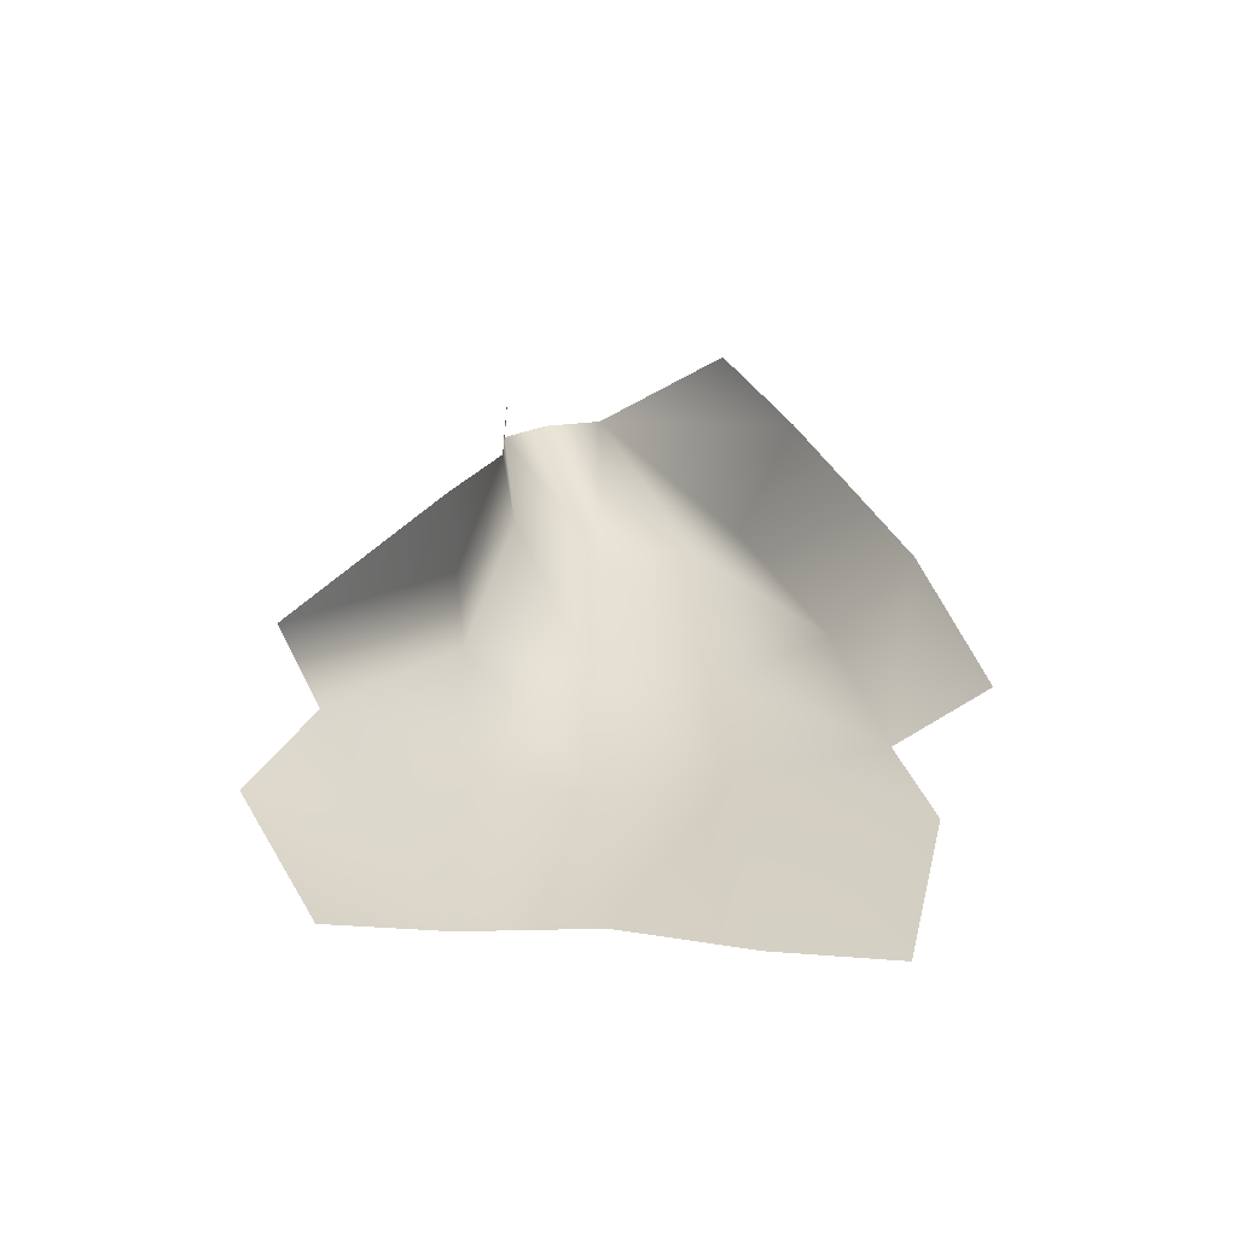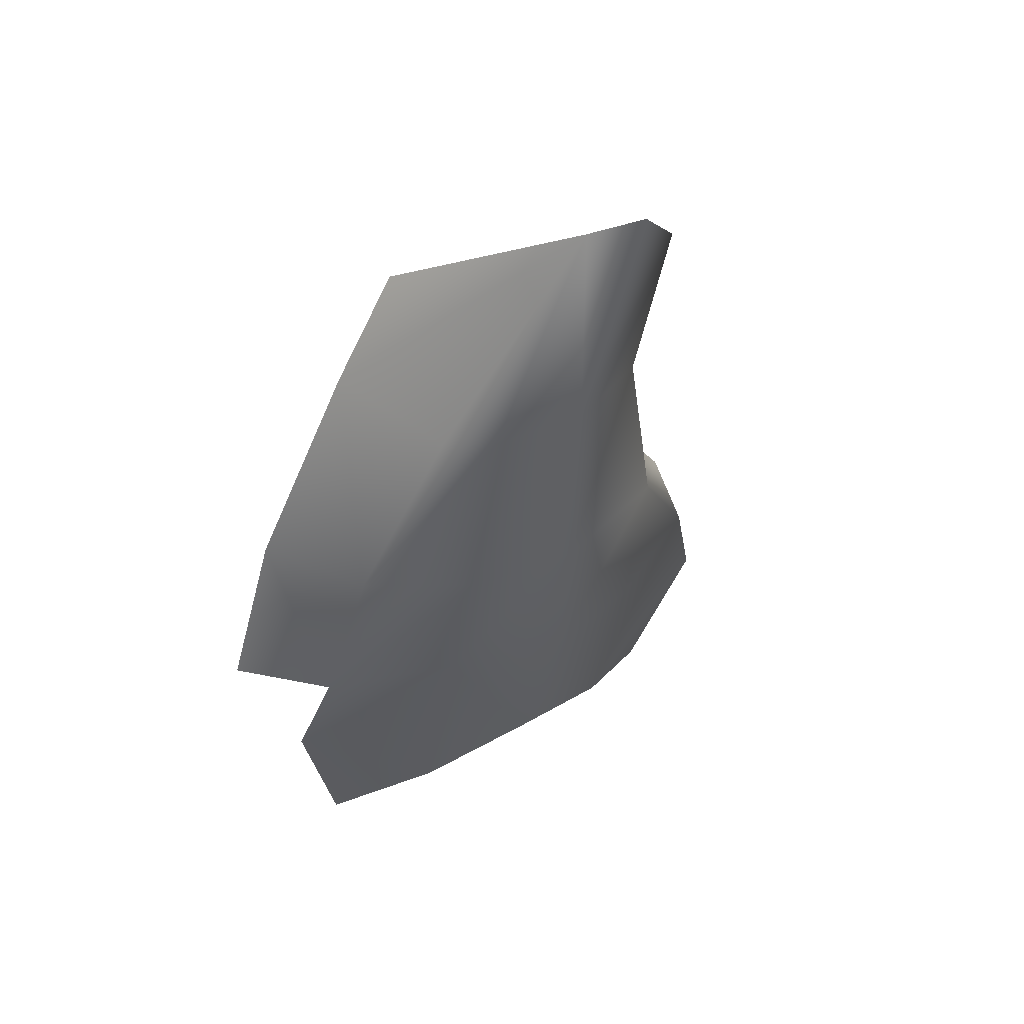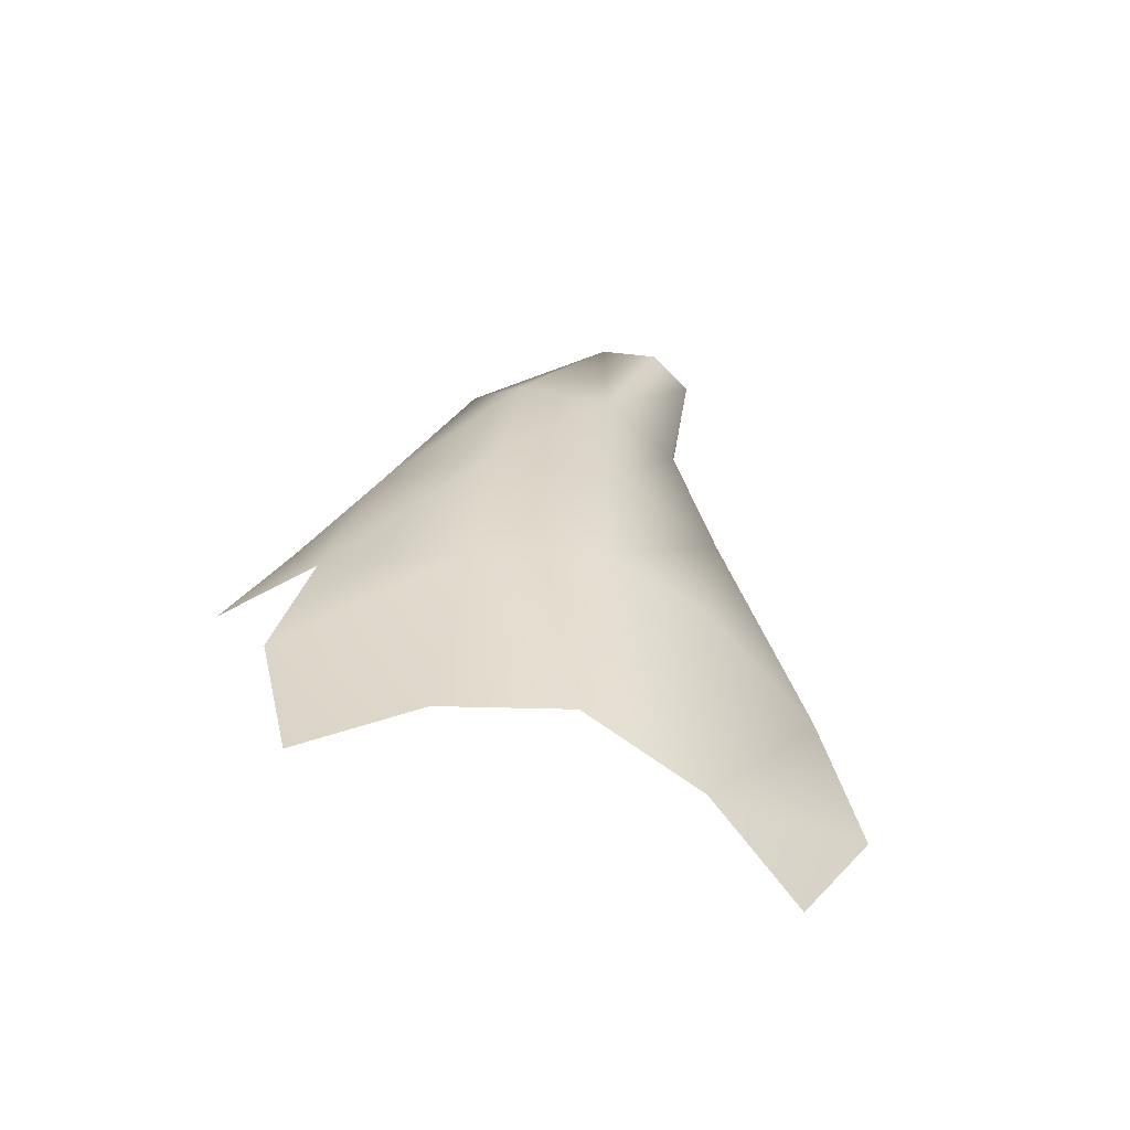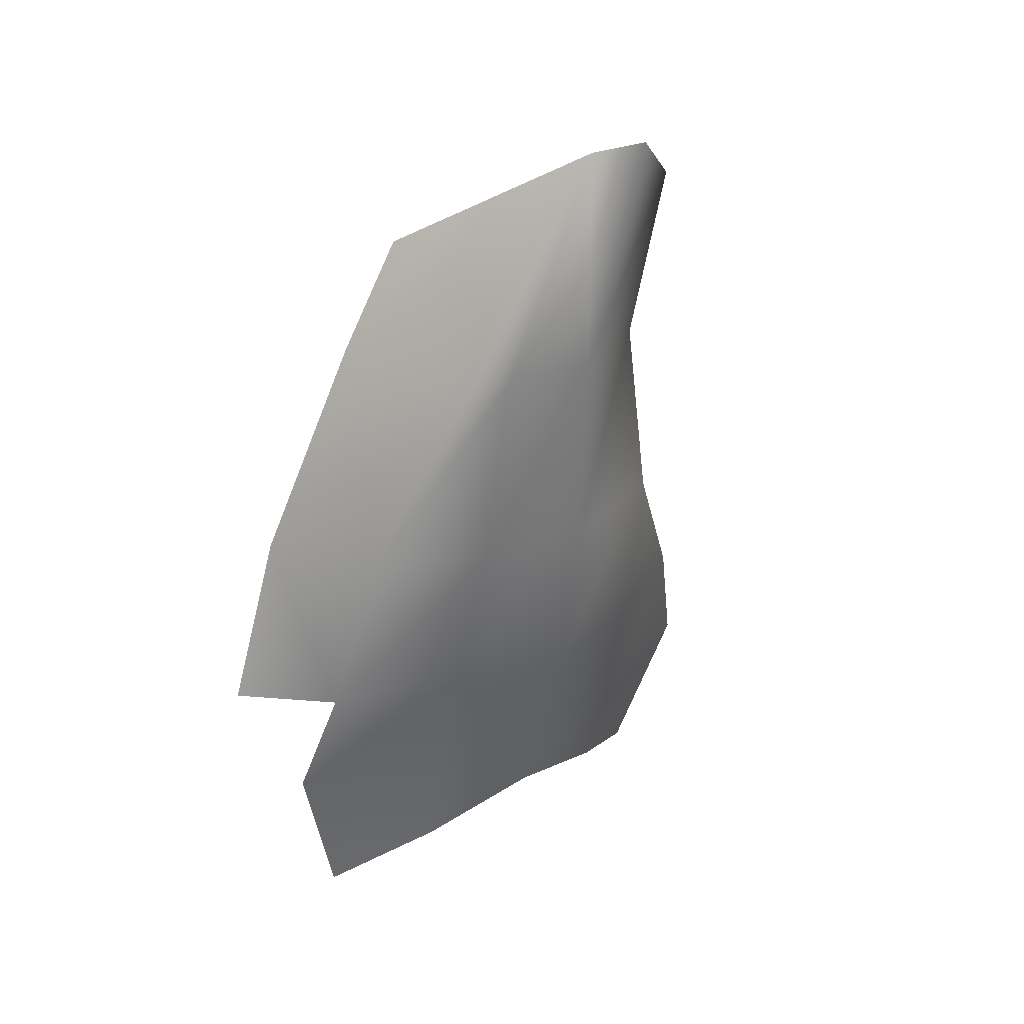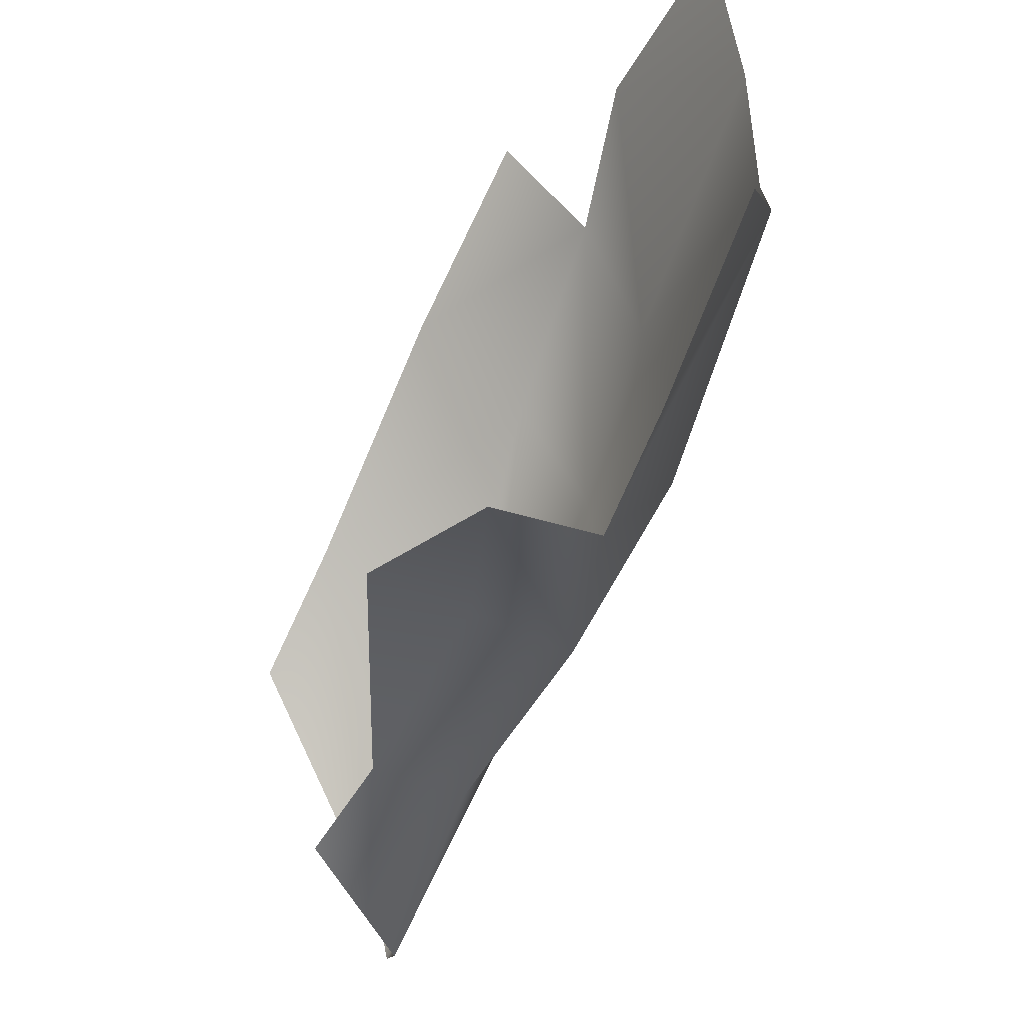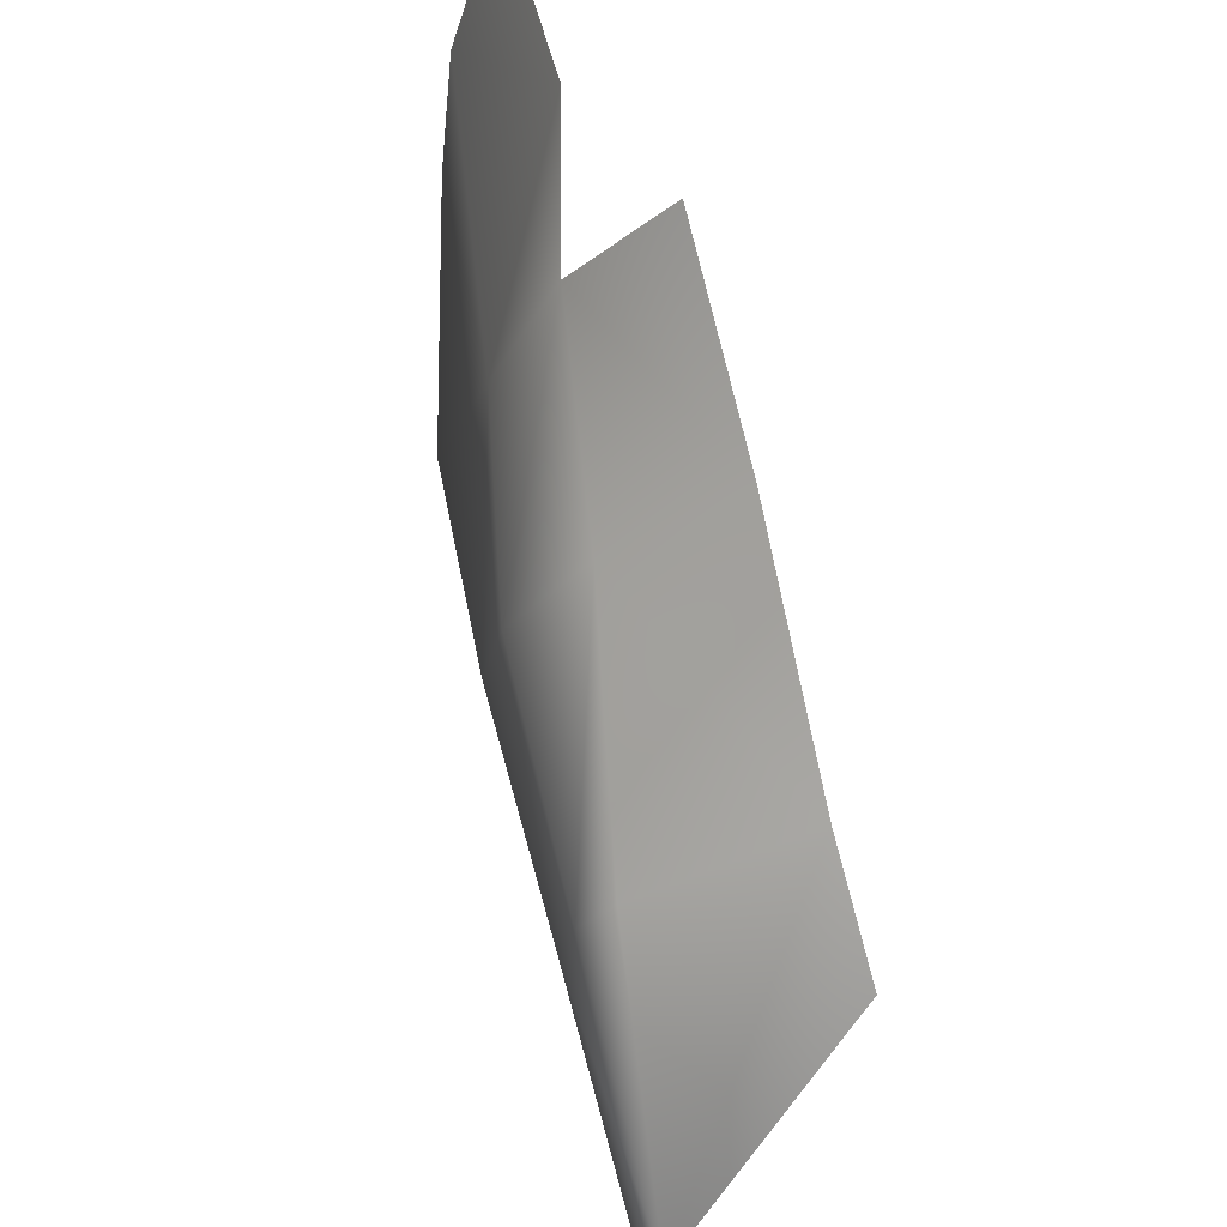
<metadata>
{"format":"obj","ext":"obj","renderer":"f3d","projection":"perspective","resolution":1024,"background":"white","views":[{"elev":-47.6,"azim":-95.6,"up":"+Y"},{"elev":43.8,"azim":55.9,"up":"+Y"},{"elev":-68.4,"azim":70.4,"up":"+Y"},{"elev":28.2,"azim":49.6,"up":"+Y"},{"elev":-57.2,"azim":-30.1,"up":"+Z"},{"elev":75.1,"azim":161.7,"up":"+Z"}]}
</metadata>
<code>
o D82C_M
v -6.927 -45.02 -0.01475
v -6.999 -45.02 0.4892
v -7.083 -46.11 0.5913
v -6.927 -45.02 -0.01475
v -7.083 -46.11 0.5913
v -6.981 -46.11 -0.01475
v -6.927 -45.02 -0.01475
v -6.87 -43.82 -0.3403
v -6.943 -43.83 -0.02539
v -6.927 -45.02 -0.01475
v -6.943 -43.83 -0.02539
v -6.999 -45.02 0.4892
v -6.927 -45.02 -0.01475
v -7.108 -45.02 -0.4972
v -6.943 -44.05 -0.5766
v -6.927 -45.02 -0.01475
v -6.943 -44.05 -0.5766
v -6.87 -43.82 -0.3403
v -7.623 -47.04 1.306
v -7.433 -46.11 1.117
v -8.005 -46.11 1.436
v -7.623 -47.04 1.306
v -8.005 -46.11 1.436
v -8.056 -47.04 1.701
v -7.623 -47.04 1.306
v -7.319 -47.01 0.6065
v -7.083 -46.11 0.5913
v -7.623 -47.04 1.306
v -7.083 -46.11 0.5913
v -7.433 -46.11 1.117
v -7.083 -46.99 -0.01475
v -7.233 -47.01 -0.636
v -7.183 -46.11 -0.7261
v -7.083 -46.99 -0.01475
v -7.183 -46.11 -0.7261
v -6.981 -46.11 -0.01475
v -6.999 -45.02 0.4892
v -7.155 -45.02 0.7224
v -7.433 -46.11 1.117
v -6.999 -45.02 0.4892
v -7.433 -46.11 1.117
v -7.083 -46.11 0.5913
v -7.433 -46.11 1.117
v -7.155 -45.02 0.7224
v -7.926 -45.02 0.9114
v -7.433 -46.11 1.117
v -7.926 -45.02 0.9114
v -8.005 -46.11 1.436
v -7.183 -46.11 -0.7261
v -7.233 -47.01 -0.636
v -7.614 -47.04 -1.366
v -6.981 -46.11 -0.01475
v -7.183 -46.11 -0.7261
v -7.108 -45.02 -0.4972
v -6.981 -46.11 -0.01475
v -7.108 -45.02 -0.4972
v -6.927 -45.02 -0.01475
v -6.981 -46.11 -0.01475
v -7.083 -46.11 0.5913
v -7.319 -47.01 0.6065
v -6.981 -46.11 -0.01475
v -7.319 -47.01 0.6065
v -7.083 -46.99 -0.01475
v -7.581 -45.02 -0.5933
v -7.586 -44.46 -0.585
v -6.943 -44.05 -0.5766
v -7.581 -45.02 -0.5933
v -6.943 -44.05 -0.5766
v -7.108 -45.02 -0.4972
v -6.943 -43.83 -0.02539
v -7.155 -45.02 0.7224
v -6.999 -45.02 0.4892
v -7.926 -45.02 0.9114
v -7.155 -45.02 0.7224
v -6.943 -43.83 -0.02539
v -7.926 -45.02 0.9114
v -6.943 -43.83 -0.02539
v -7.923 -44.46 0.5565
v -8.132 -47.04 -1.562
v -7.69 -46.11 -0.7889
v -7.183 -46.11 -0.7261
v -8.132 -47.04 -1.562
v -7.183 -46.11 -0.7261
v -7.614 -47.04 -1.366
v -8.185 -46.11 -0.8593
v -7.581 -45.02 -0.5933
v -7.69 -46.11 -0.7889
v -8.185 -46.11 -0.8593
v -7.69 -46.11 -0.7889
v -8.132 -47.04 -1.562
v -7.69 -46.11 -0.7889
v -7.581 -45.02 -0.5933
v -7.108 -45.02 -0.4972
v -7.69 -46.11 -0.7889
v -7.108 -45.02 -0.4972
v -7.183 -46.11 -0.7261
v -7.877 -48.54 -1.245
v -7.816 -47.78 -1.644
v -7.583 -48.29 -0.6802
v -7.454 -48.11 -0.01475
v -7.083 -46.99 -0.01475
v -7.319 -47.01 0.6065
v -7.454 -48.11 -0.01475
v -7.319 -47.01 0.6065
v -7.583 -48.29 0.6507
v -7.614 -47.04 -1.366
v -7.233 -47.01 -0.636
v -7.583 -48.29 -0.6802
v -7.614 -47.04 -1.366
v -7.583 -48.29 -0.6802
v -7.816 -47.78 -1.644
v -7.583 -48.29 0.6507
v -7.833 -47.68 1.433
v -7.877 -48.54 1.215
v -7.583 -48.29 -0.6802
v -7.233 -47.01 -0.636
v -7.083 -46.99 -0.01475
v -7.583 -48.29 -0.6802
v -7.083 -46.99 -0.01475
v -7.454 -48.11 -0.01475
v -7.833 -47.68 1.433
v -7.583 -48.29 0.6507
v -7.319 -47.01 0.6065
v -7.833 -47.68 1.433
v -7.319 -47.01 0.6065
v -7.623 -47.04 1.306
f 1 2 3
f 4 5 6
f 7 8 9
f 10 11 12
f 13 14 15
f 16 17 18
f 19 20 21
f 22 23 24
f 25 26 27
f 28 29 30
f 31 32 33
f 34 35 36
f 37 38 39
f 40 41 42
f 43 44 45
f 46 47 48
f 49 50 51
f 52 53 54
f 55 56 57
f 58 59 60
f 61 62 63
f 64 65 66
f 67 68 69
f 70 71 72
f 73 74 75
f 76 77 78
f 79 80 81
f 82 83 84
f 85 86 87
f 88 89 90
f 91 92 93
f 94 95 96
f 97 98 99
f 100 101 102
f 103 104 105
f 106 107 108
f 109 110 111
f 112 113 114
f 115 116 117
f 118 119 120
f 121 122 123
f 124 125 126

</code>
